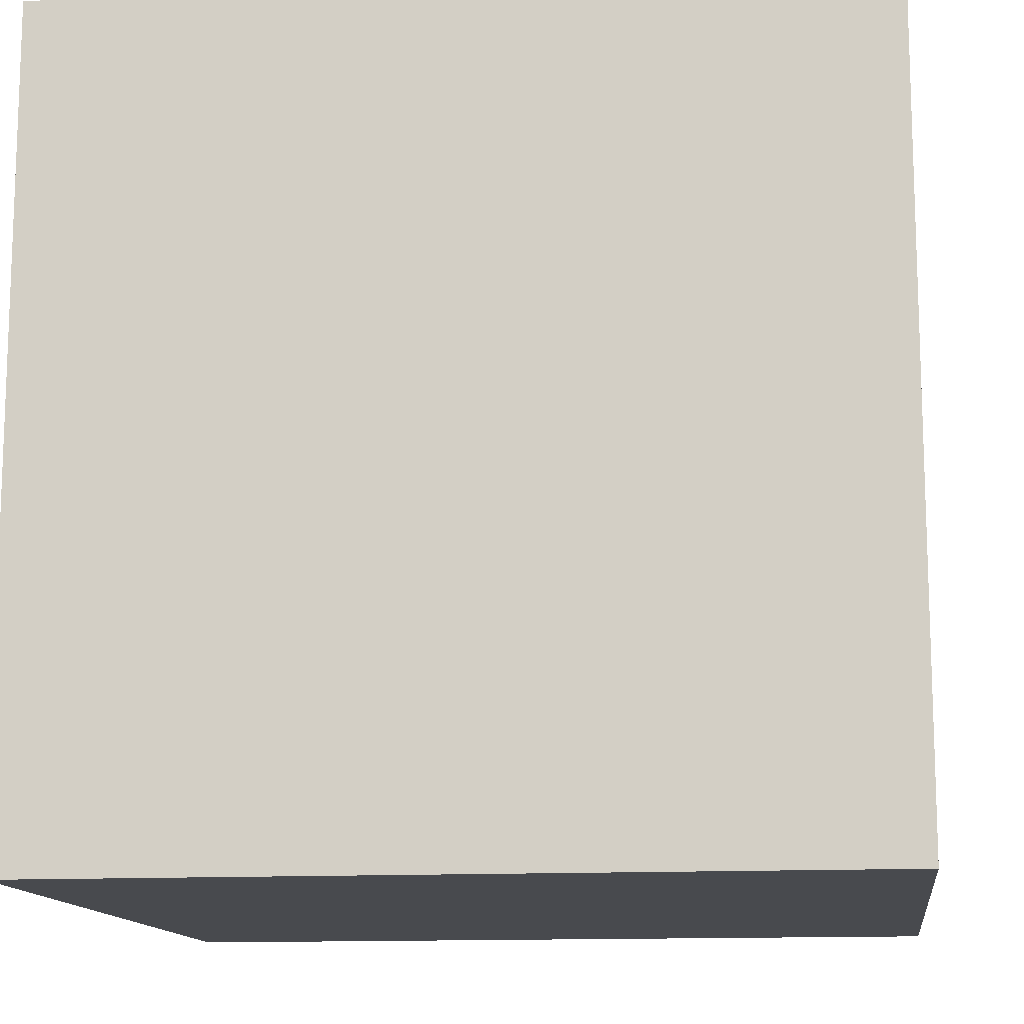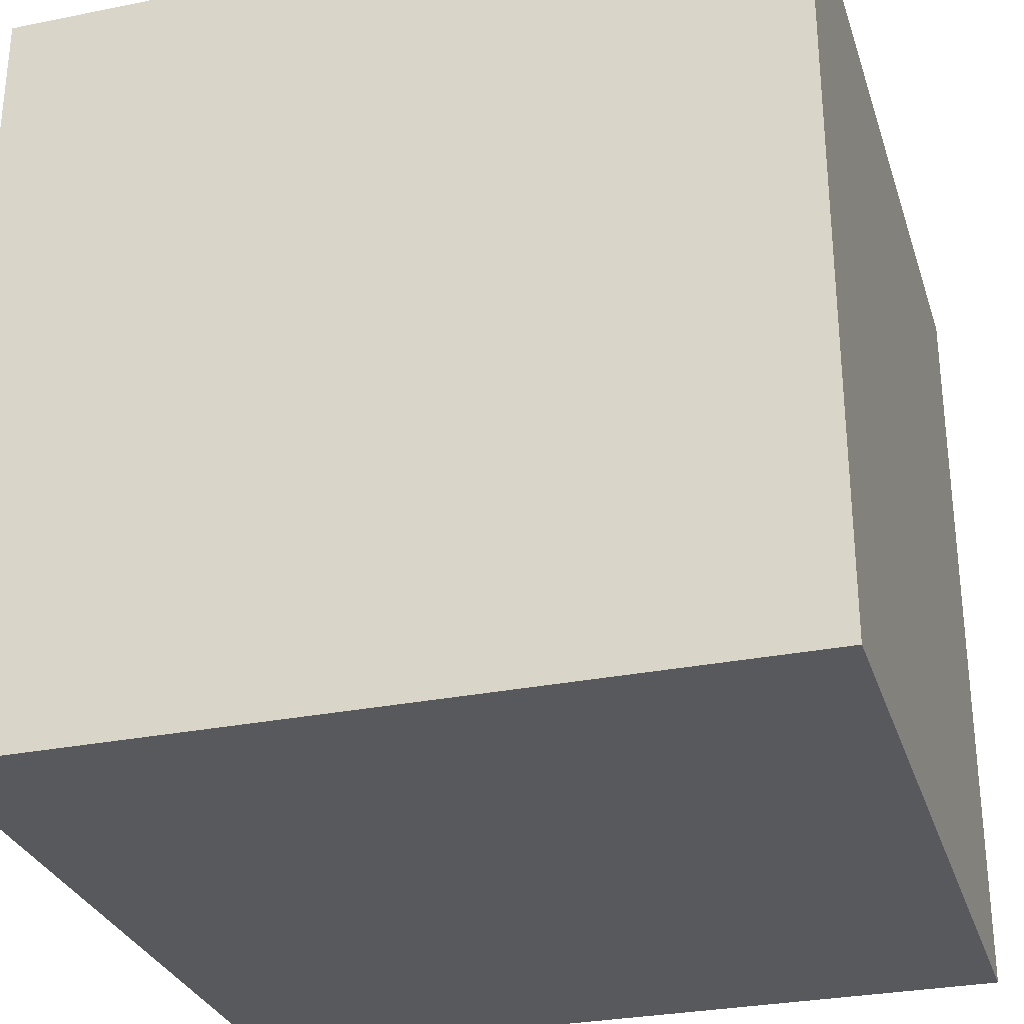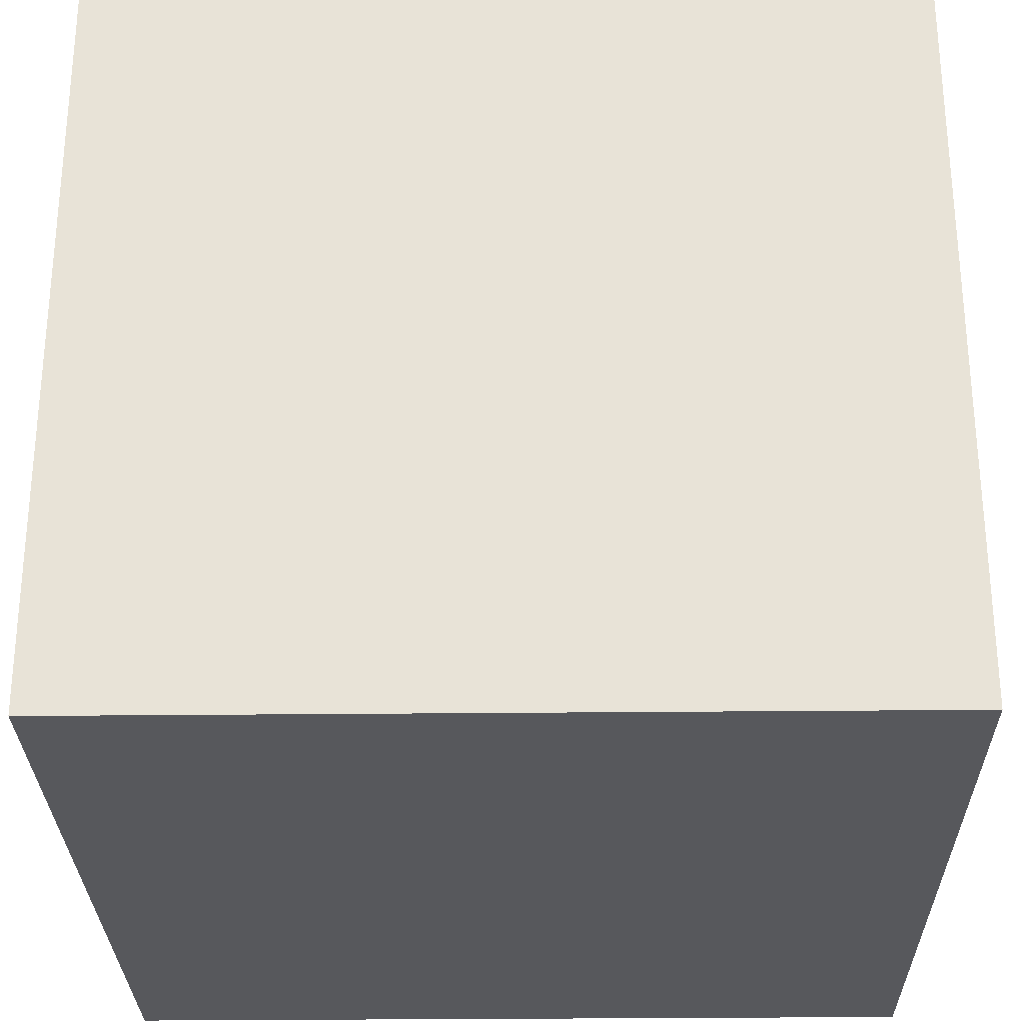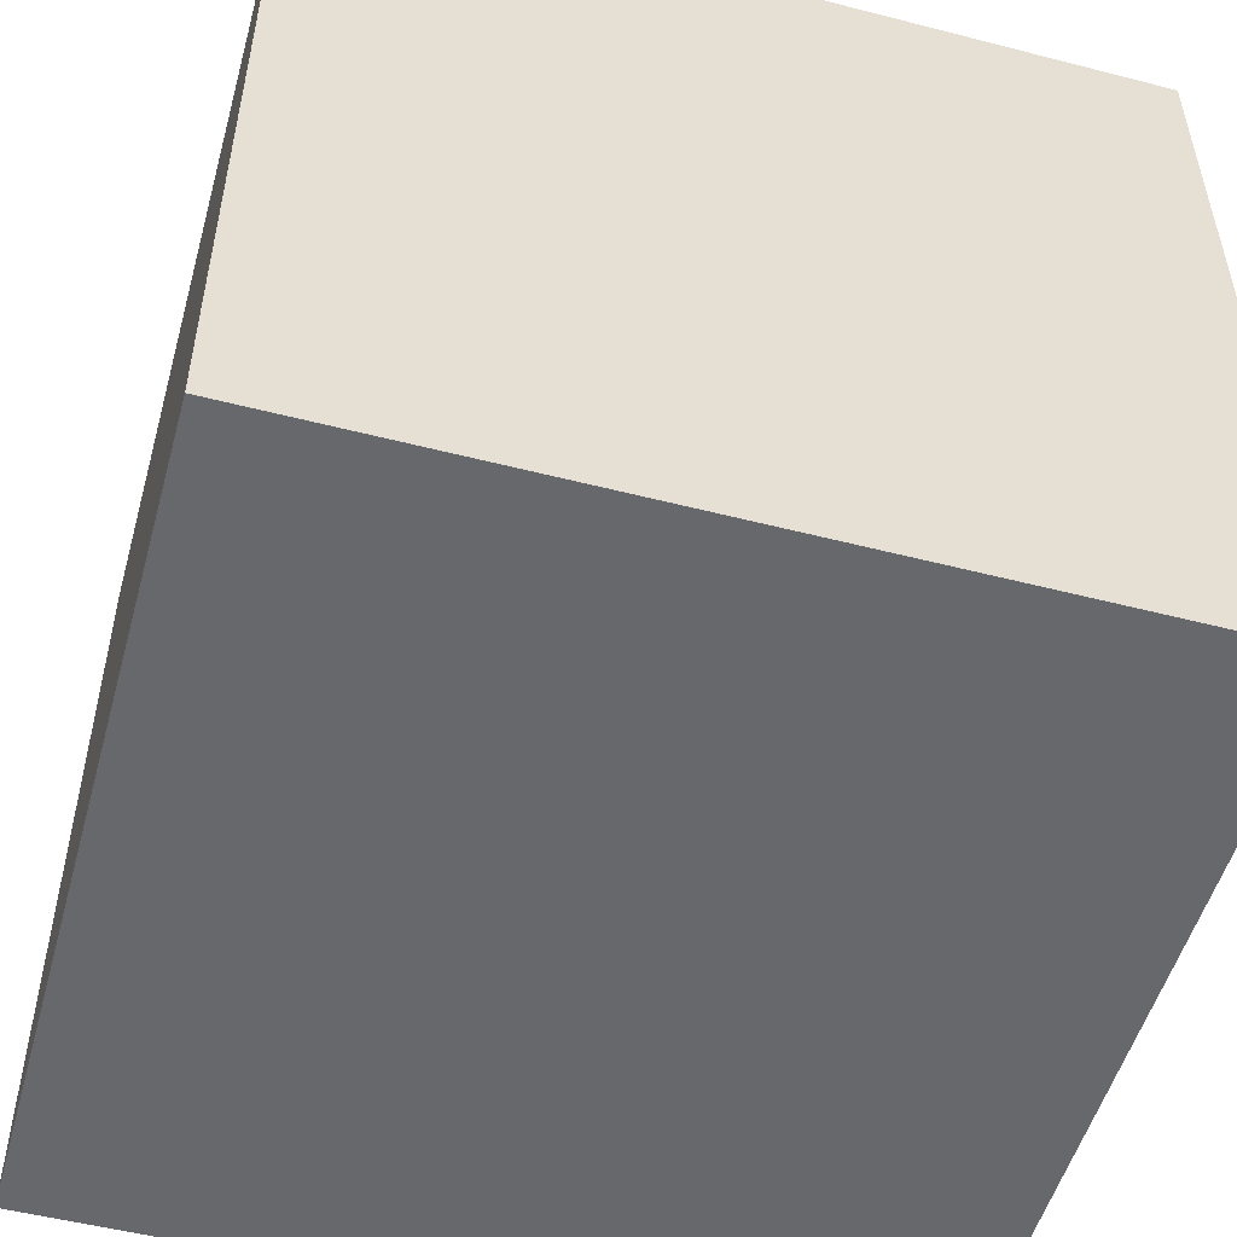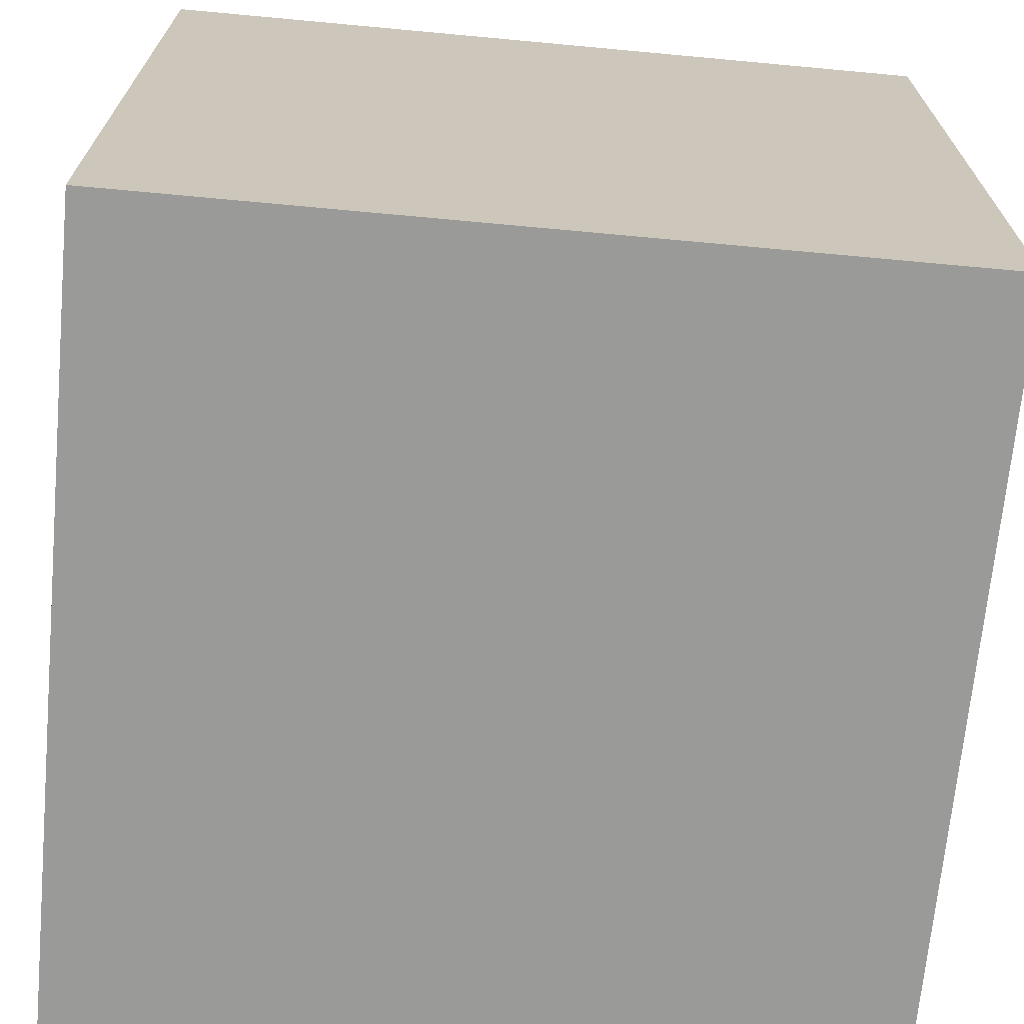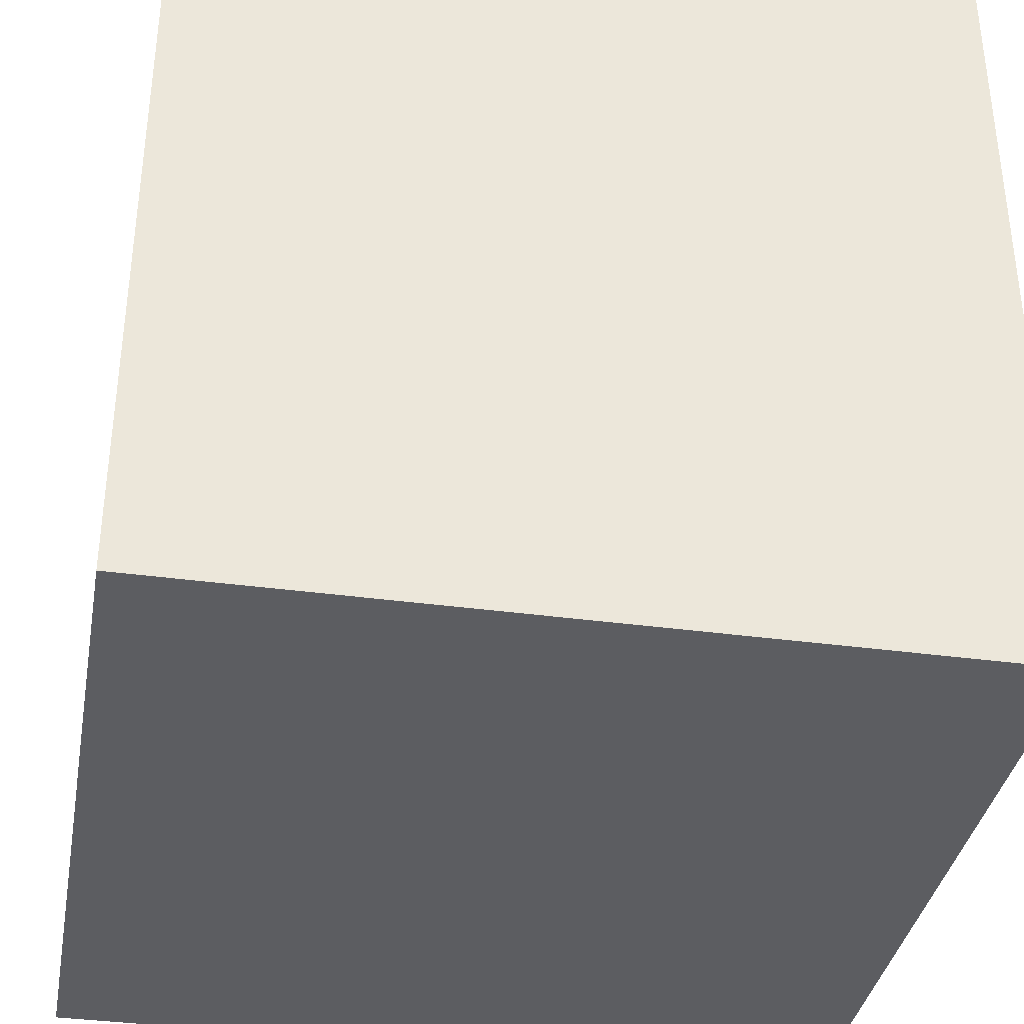
<metadata>
{"format":"obj","ext":"obj","renderer":"f3d","projection":"perspective","resolution":1024,"background":"white","views":[{"elev":-13.0,"azim":-82.7,"up":"+Z"},{"elev":-29.6,"azim":-163.5,"up":"+Y"},{"elev":-28.4,"azim":90.9,"up":"+Z"},{"elev":-52.3,"azim":74.5,"up":"+Y"},{"elev":-69.2,"azim":84.7,"up":"+Y"},{"elev":-36.5,"azim":169.9,"up":"+Y"}]}
</metadata>
<code>
v 1.775e-05 1.776e-05 1.774e-05
v 1.775e-05 1.776e-05 -1.776e-05
v -1.775e-05 1.776e-05 -1.776e-05
v -1.775e-05 1.776e-05 1.774e-05
v 1.775e-05 -1.773e-05 1.774e-05
v 1.775e-05 -1.773e-05 -1.776e-05
v -1.775e-05 -1.773e-05 -1.776e-05
v -1.775e-05 -1.773e-05 1.774e-05
f 1 2 3 4
f 5 6 2 1
f 6 7 3 2
f 7 8 4 3
f 8 5 1 4
f 8 7 6 5

</code>
